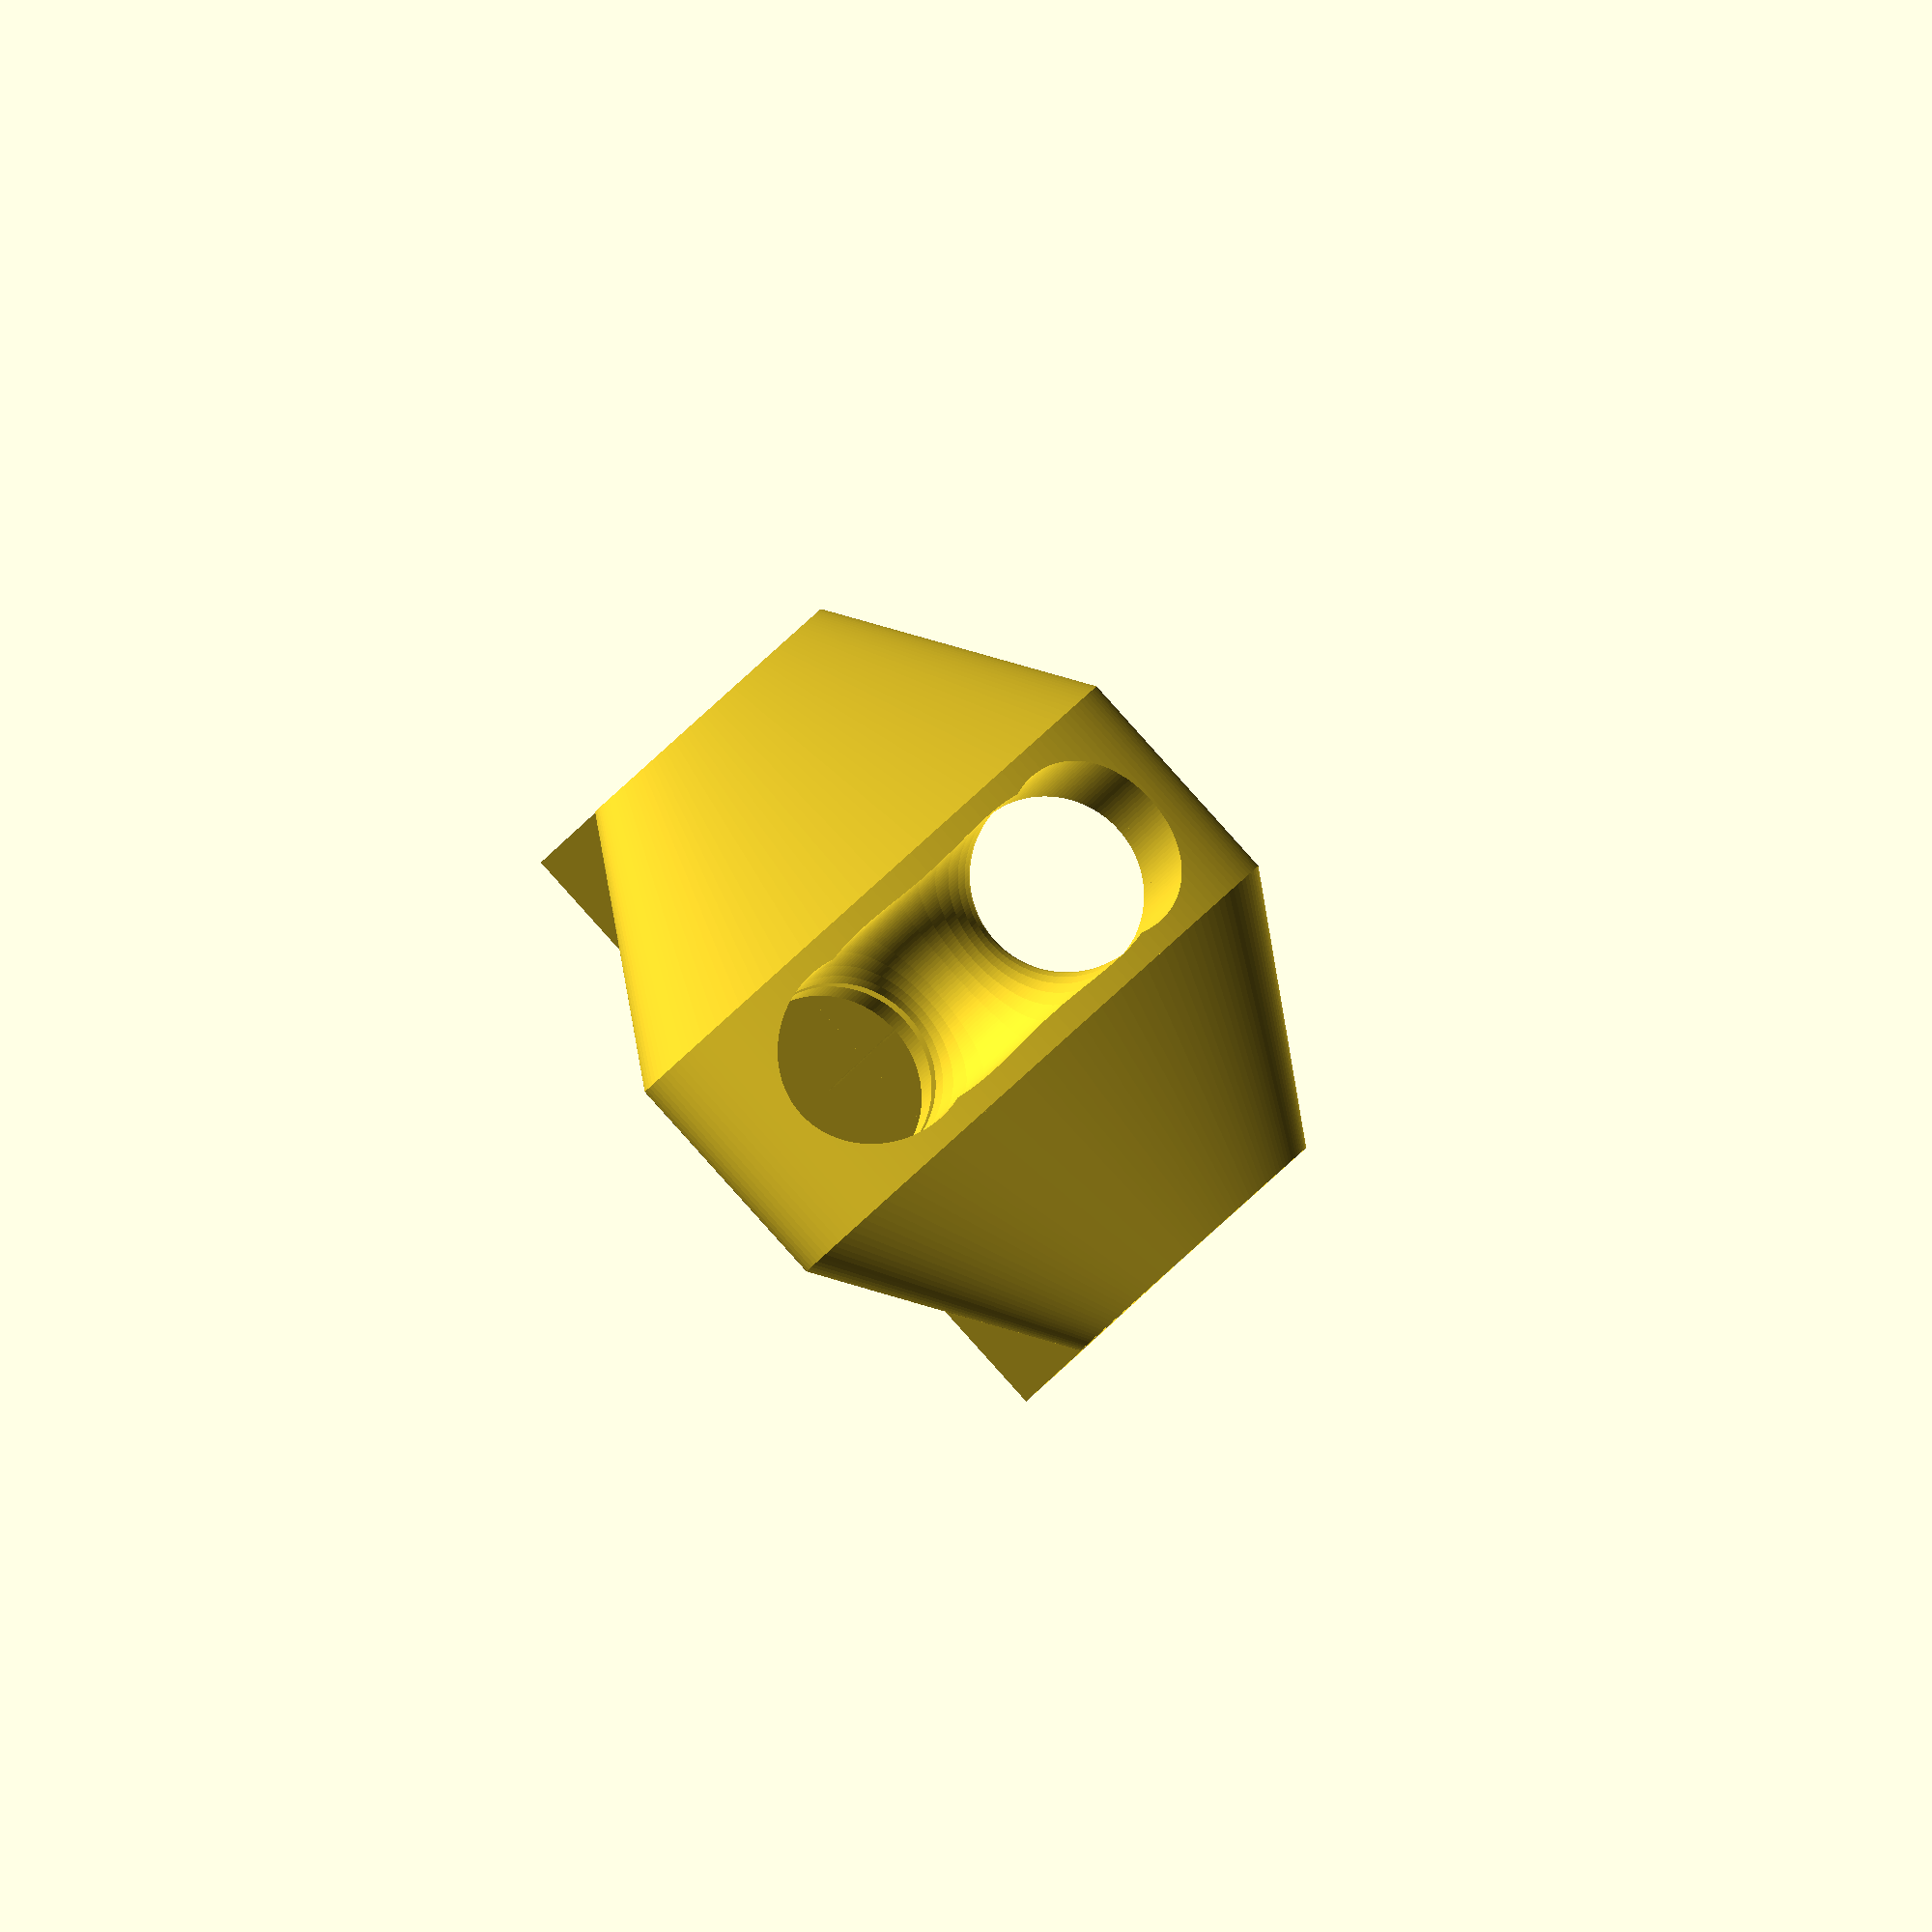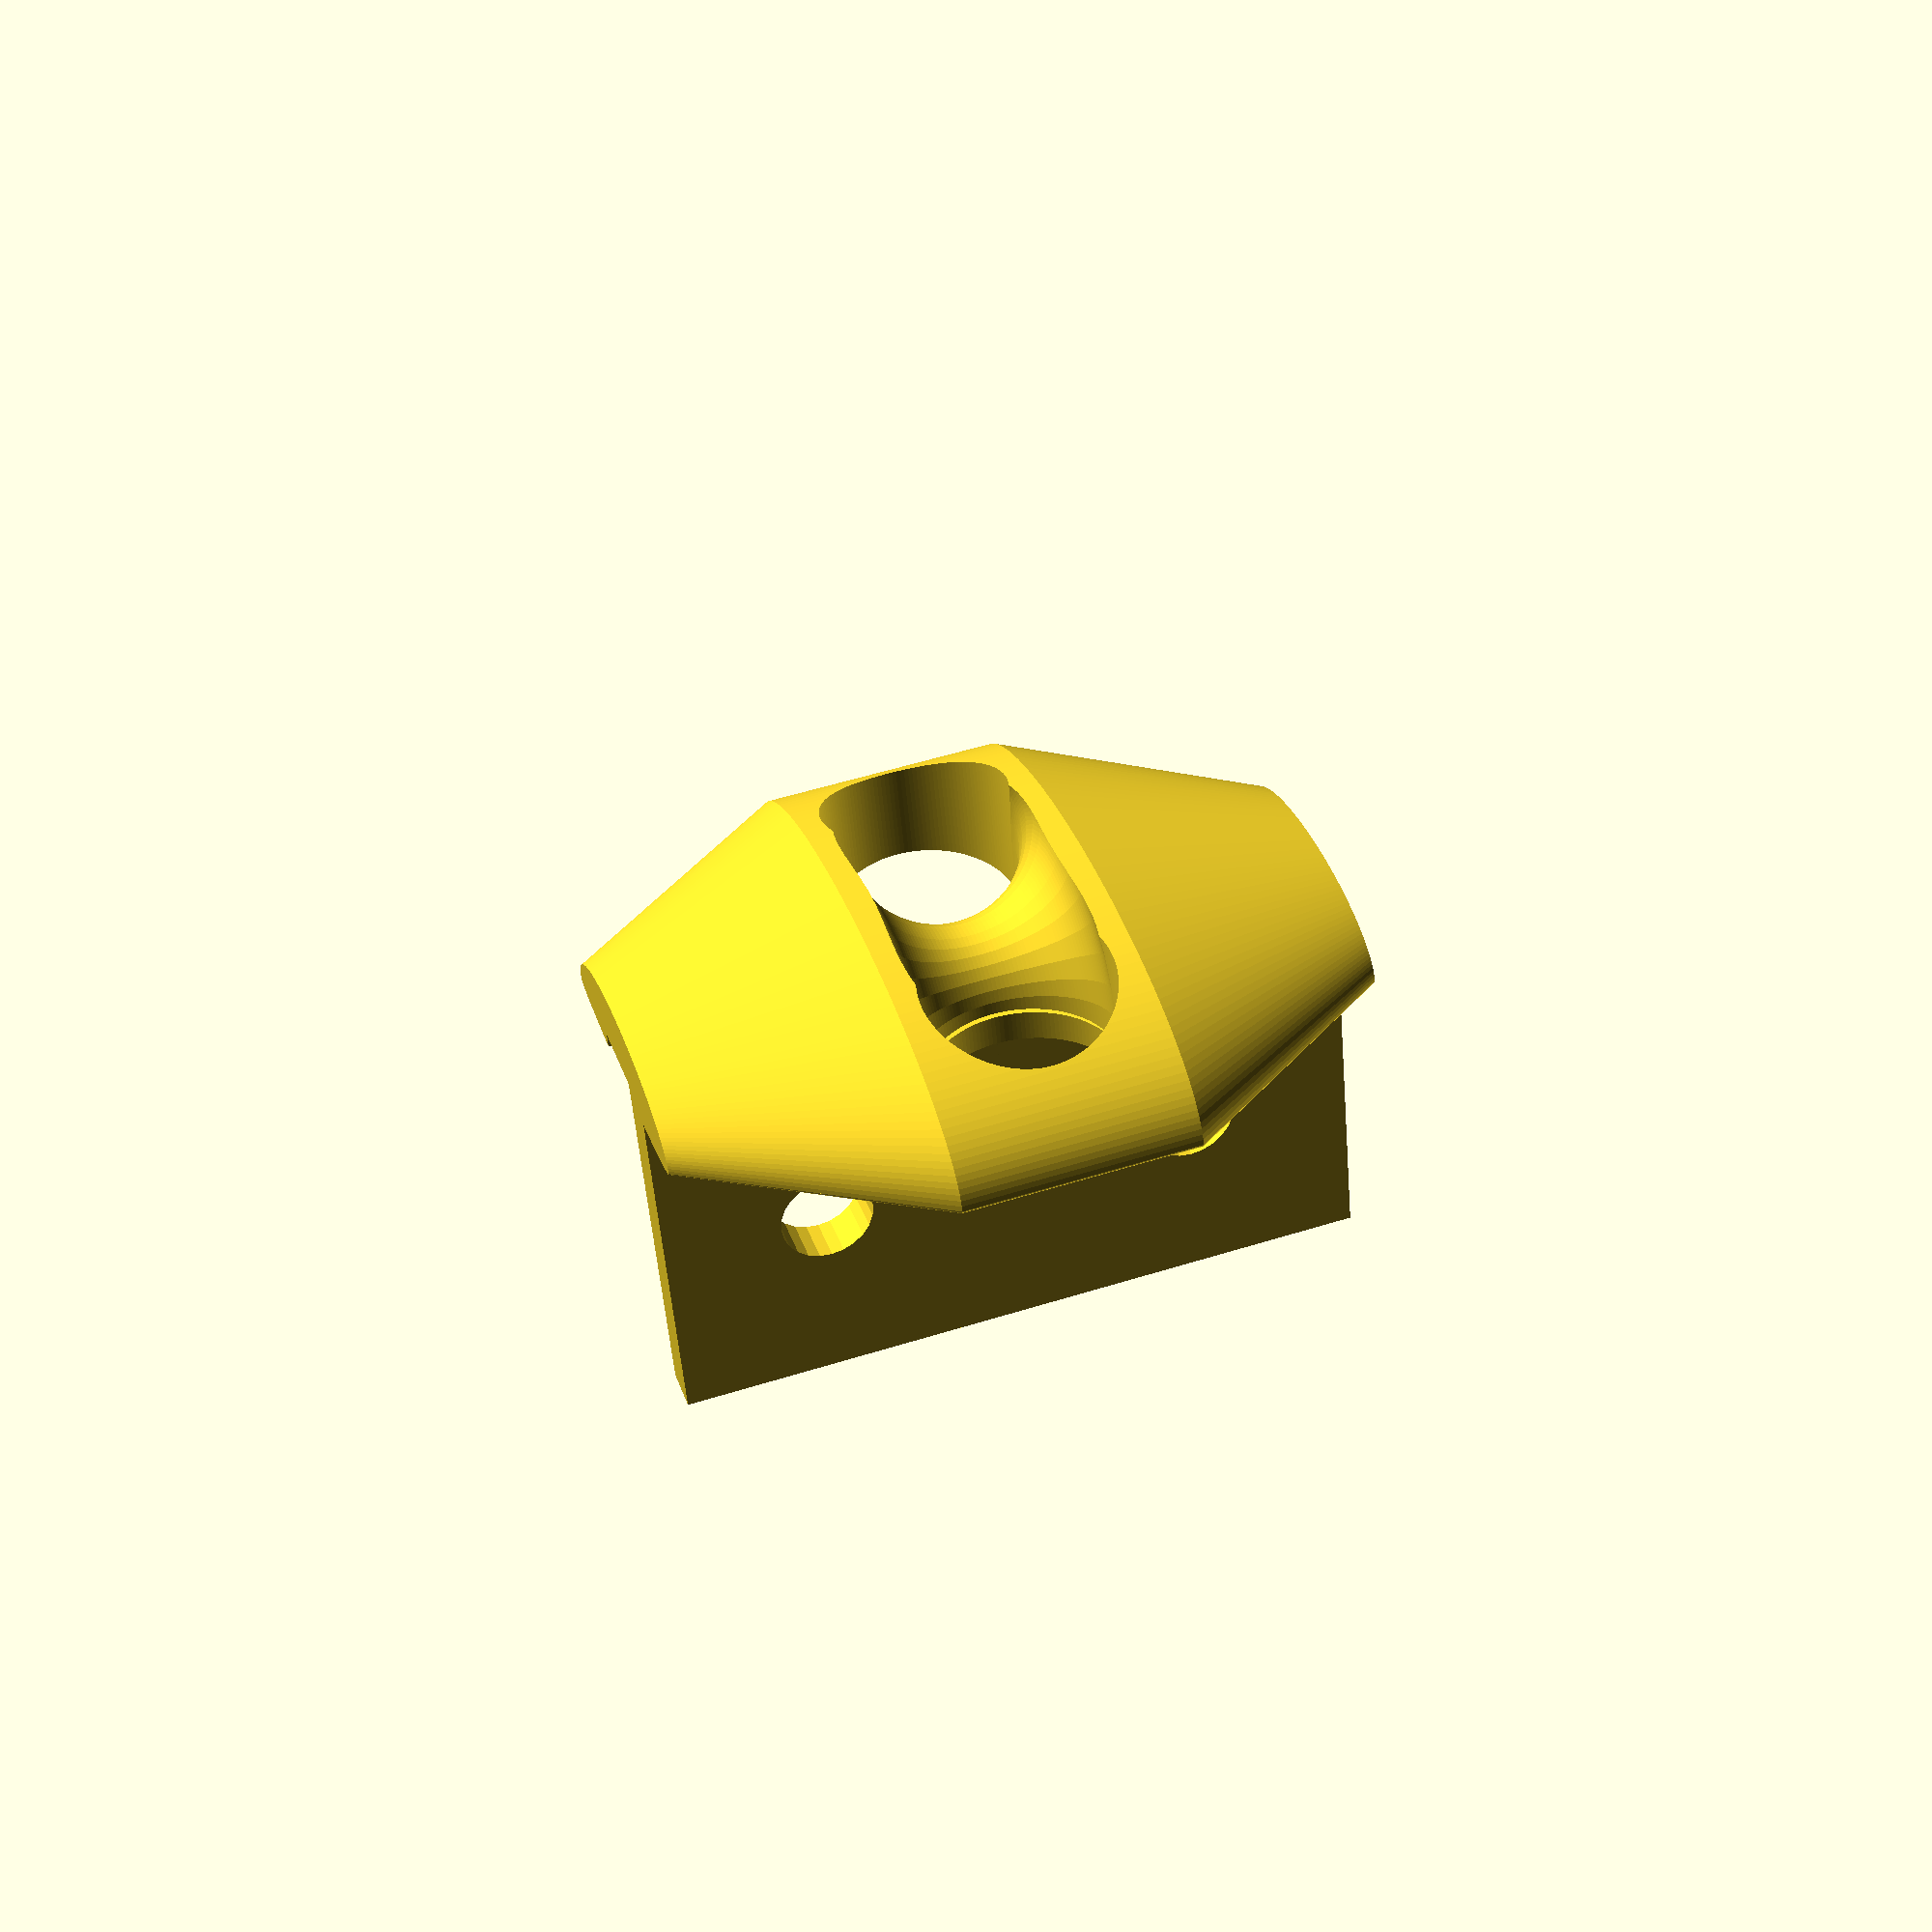
<openscad>
sliderWidth = 30;
sliderHeight = 30;
sliderDepth = 5;

tabWidth = 8;
tabGapWidth = 3;
tabRadius = 300.0;
tabDepth = 4;

lowerWidth = 24;
lowerDepth = 2;

upperWidth=24;
upperDepth=1;


holeOffset = 8;
holeRadius = 2;

bigHoleDepth = 1.5;
bigHoleRadius = 4.75;

tabFacets = 256;
holeFacets = 24;
blockFacets = 32;




rotate([0,90,0])
union() {
    difference() {
        Guide();
translate([0,0,1])
rotate([0,90,0])
    rotate_extrude(angle=180, convexity=10)
           translate([6.5, 0]) circle(4, $fn=144);
           
translate([0,10,-5.75])
    rotate([90,0,0])
        cylinder(r=4,h=20, $fn=144);
translate([0,10,7.75])
    rotate([90,0,0])
        cylinder(r=4,h=20, $fn=144);
    }

}
module Guide() {
    difference() {
        union() {
            translate([0,-8,2.75])
            cube([30,16,2], center=true);
            
            difference() {
                union() {
                    intersection() {
                        tapered();
                        translate([0,16,0])
                            cube([32,32,32], center=true);
                    }
                    intersection () {
                        scale([1,0.25,1])
                            tapered();
                        translate([0,-16,0])
                            cube([32,32,32], center=true);
                    }
                }                 translate([0,-16,0])
                cube([36,32,3.5], center=true);
            }

            /*
            translate([0,14.75,1.5])
            rotate([180,0,0])
            intersection() {
                rotate([0,90,0])
                    translate([0.25,0,-15])
                        tapered();
                
                translate([0,-2.5,0])
                    cube([30,5.5,5.5], center=true);
            }*/
        }
        translate([0,-8,0])
            Holes();
    }    
}

module tapered()
{
    rotate([0,90,0])
    translate([-1,0,-15])
    scale([2.5,1,1])
    union() {
        linear_extrude(height=10, scale=[2,2])
            circle(r=2.75,$fn=144);
        translate([0,0,10])
                cylinder(r=5.5,h=10,$fn=144);
        translate([0,0,20])
            linear_extrude(height=10, scale=[0.5,0.5])
                circle(r=5.5,$fn=144);
    }
}


module miniGuide1() {
    translate([0,-6.5,11])
    intersection () {
        difference() {
            translate([0,12,-5])
            rotate([-45,0,0])
                difference() {
                        cylinder(r=16,h=2,center=true,
                                 $fn=32);
                    translate([0,4,0])
                        cylinder(r=11, h=4,
                                 center=true, $fn=32);
            }
        }
        translate([0,0,-30])
            cube([40,80,40],center=true);
    }
}

module miniGuide2() {
    rotate([0,180,0])
        miniGuide1();
}

module Slider()
{
    rotate([90,0,0])
    difference()
    {
        union() {
            translate([sliderWidth/2,0,0])
                Tab();
            translate([-sliderWidth/2,0,0])
                Tab();
            translate([0,0,sliderDepth/2])
                cube([sliderWidth-tabWidth,sliderHeight,sliderDepth],
                     center=true);

        }
        Holes();

        
  /*      translate([0,0,sliderDepth])
            RoundedBlock(upperWidth, 2*sliderHeight, 2*upperDepth);*/
        translate([0,0,0])
            RoundedBlock(lowerWidth, 2*sliderHeight, 2*lowerDepth);
    }
}

module Tab() {
    union() {
        translate([0,0,sliderDepth/2])
            intersection() {
                cube([tabWidth,sliderHeight,sliderDepth],
                     center = true);
                union() {
                    translate([tabRadius + tabGapWidth/2,0,0])
                        cylinder(h = sliderDepth*2, r = tabRadius, 
                                 center=true, $fn=tabFacets);
                    translate([-(tabRadius + tabGapWidth/2),0,0])
                        cylinder(h = sliderDepth*2, r = tabRadius, 
                                 center=true, $fn=tabFacets);

               }
           }
        translate([0,0,(sliderDepth-tabDepth)/2])
           cube([tabWidth,sliderHeight,(sliderDepth-tabDepth)], center=true);
   }
}

module Holes() {
    translate([holeOffset,0,0])
        cylinder(r=holeRadius,h=2*sliderDepth, center=true, $fn=holeFacets);
    translate([-holeOffset,0,0])
        cylinder(r=holeRadius,h=2*sliderDepth, center=true, $fn=holeFacets);

}

module BigHoles() {/*
    rotate([0,180])
    translate([holeOffset,0,0])
        linear_extrude(height = 2*bigHoleDepth, center=true, scale=1.5)
        circle(r=bigHoleRadius,$fn=6);
    
    rotate([0,180])
    translate([-holeOffset,0,0])
        linear_extrude(height = 2*bigHoleDepth, center=true, scale=1.5)
        circle(r=bigHoleRadius,$fn=6);
    
    rotate([0,180])
    translate([0,holeOffset,0])
        linear_extrude(height = 2*bigHoleDepth, center=true, scale=1.5)
        circle(r=bigHoleRadius,$fn=6);
    
    rotate([0,180])
    translate([0,-holeOffset,0])
        linear_extrude(height = 2*bigHoleDepth, center=true, scale=1.5)
        circle(r=bigHoleRadius,$fn=6);
    */
    translate([holeOffset,0,0]) 
        rotate([0,0,30])   
            cylinder(r=bigHoleRadius,h=2*bigHoleDepth,
                     center=true, $fn=6);
    translate([-holeOffset,0,0])
        rotate([0,0,30])
            cylinder(r=bigHoleRadius,h=2*bigHoleDepth,
                     center=true, $fn=6);
    translate([0,holeOffset,0])
        rotate([0,0,30])
            cylinder(r=bigHoleRadius,h=2*bigHoleDepth,
                     center=true, $fn=6);
    translate([0,-holeOffset,0])
        rotate([0,0,30])
            cylinder(r=bigHoleRadius,h=2*bigHoleDepth,
                     center=true, $fn=6);
}

module RoundedBlock(width, length, height, radius)
{
    cube([width, length, height], center=true);
}

</openscad>
<views>
elev=270.3 azim=335.0 roll=138.0 proj=o view=wireframe
elev=128.3 azim=165.3 roll=108.8 proj=p view=wireframe
</views>
